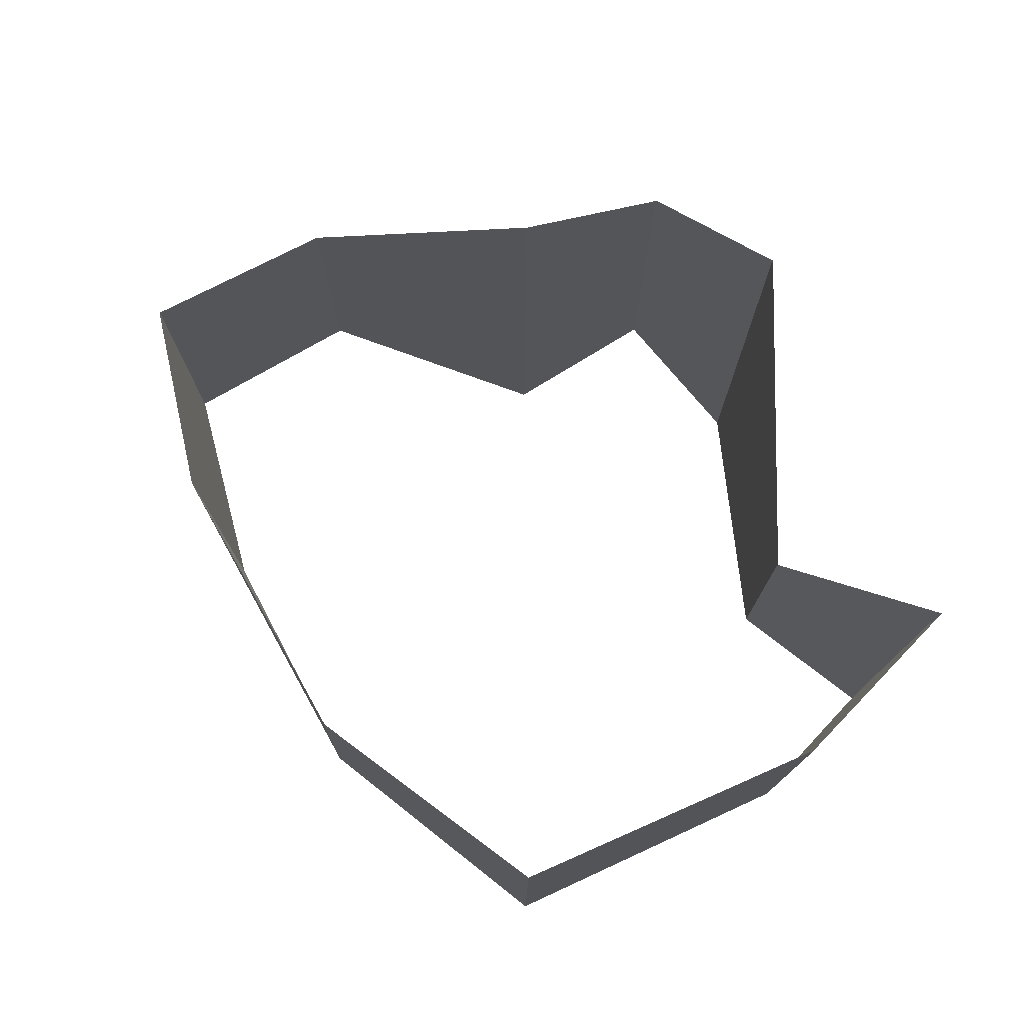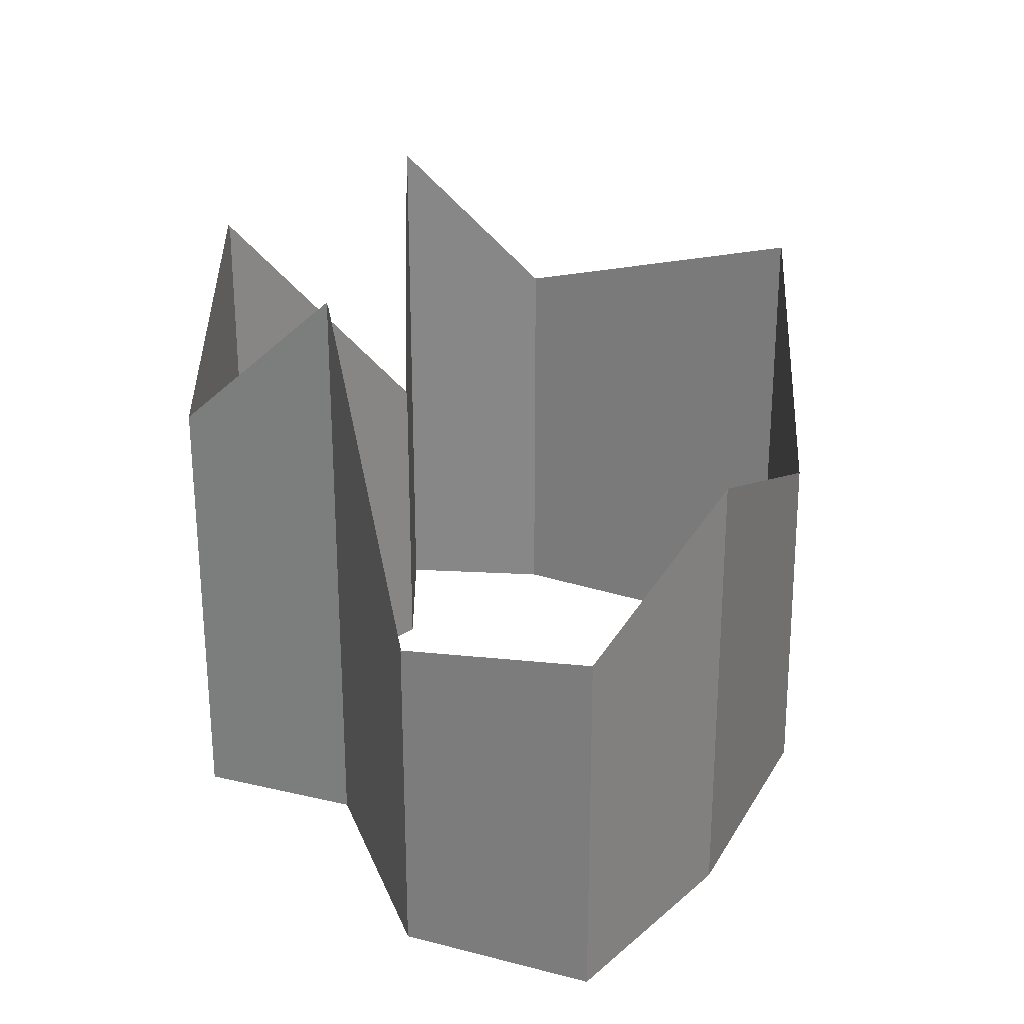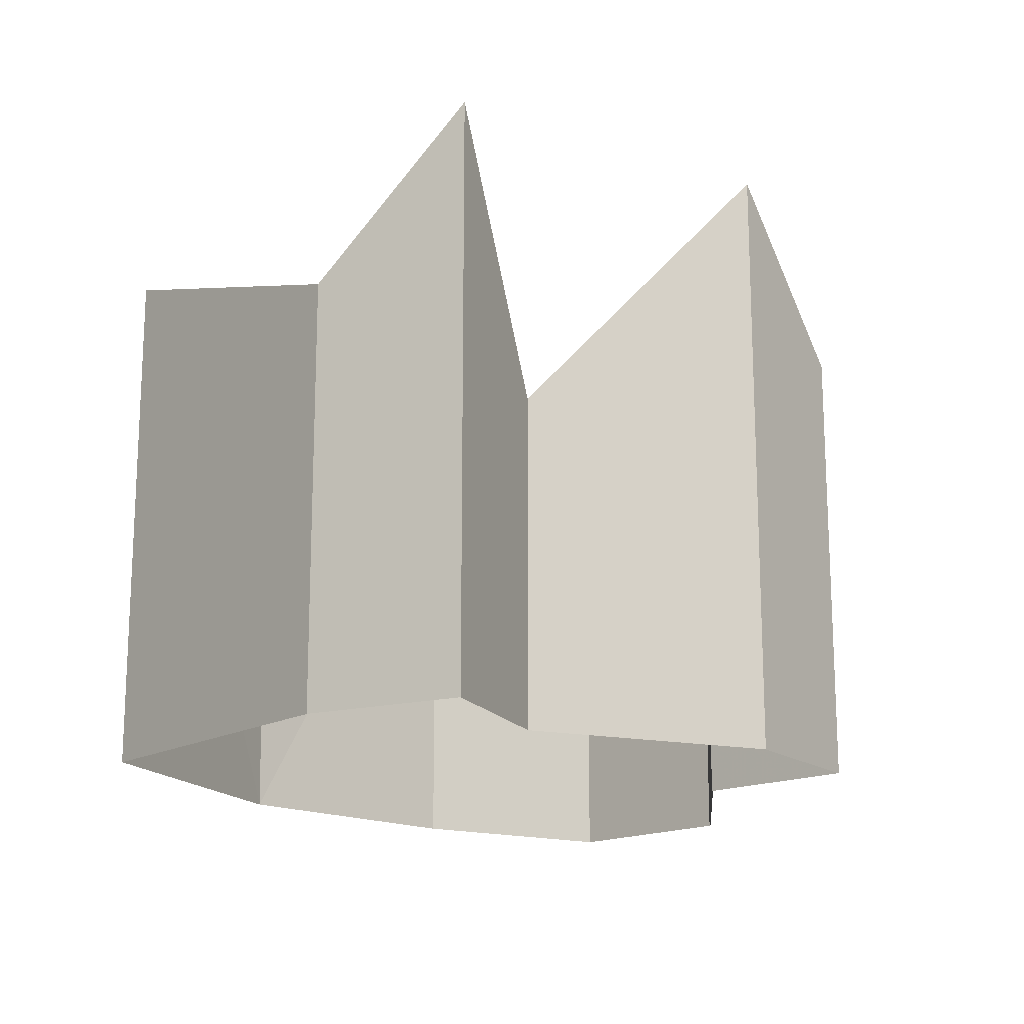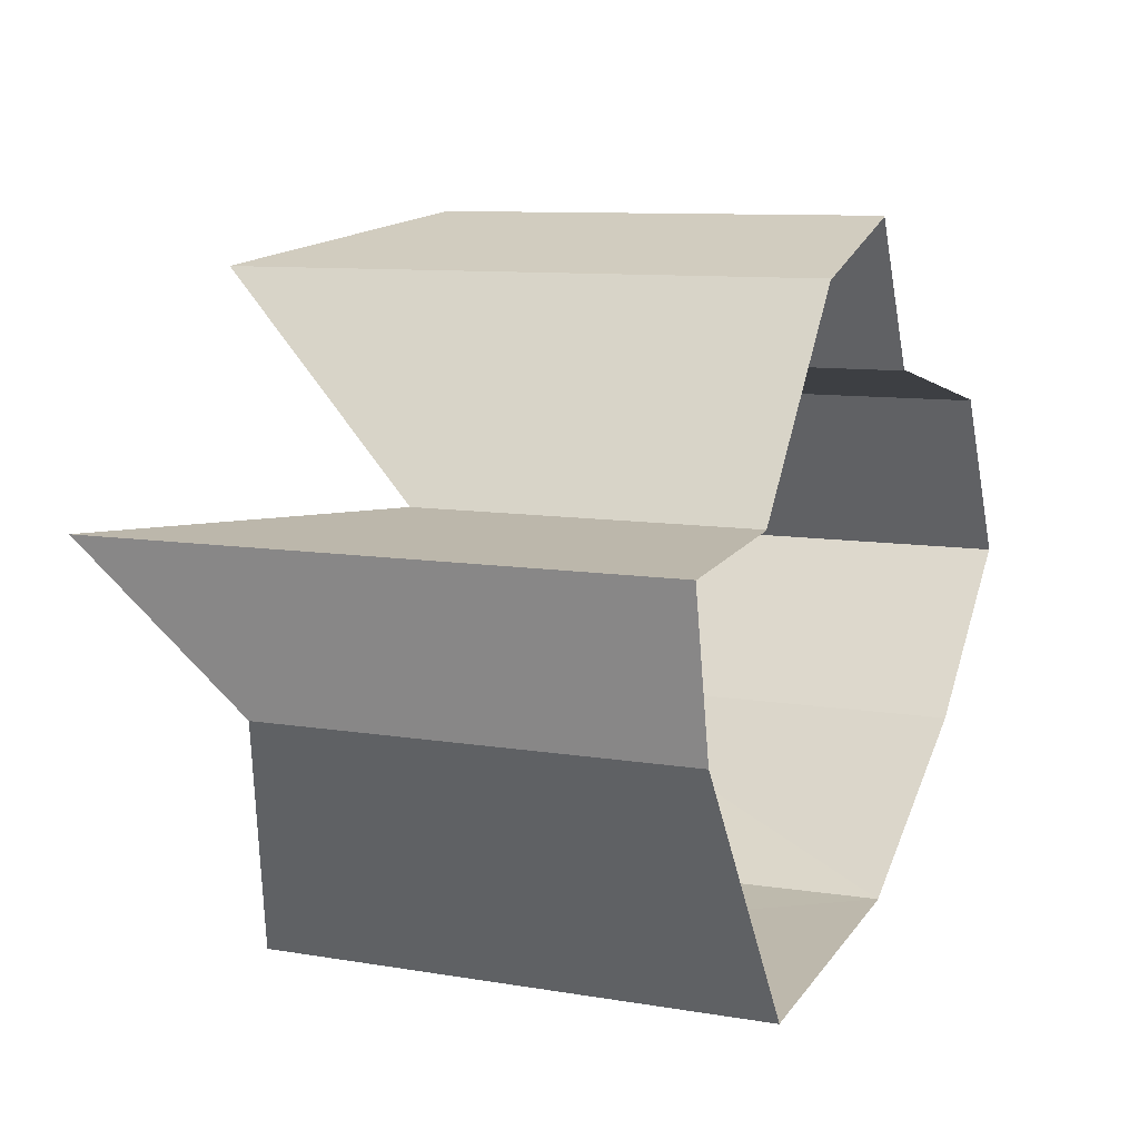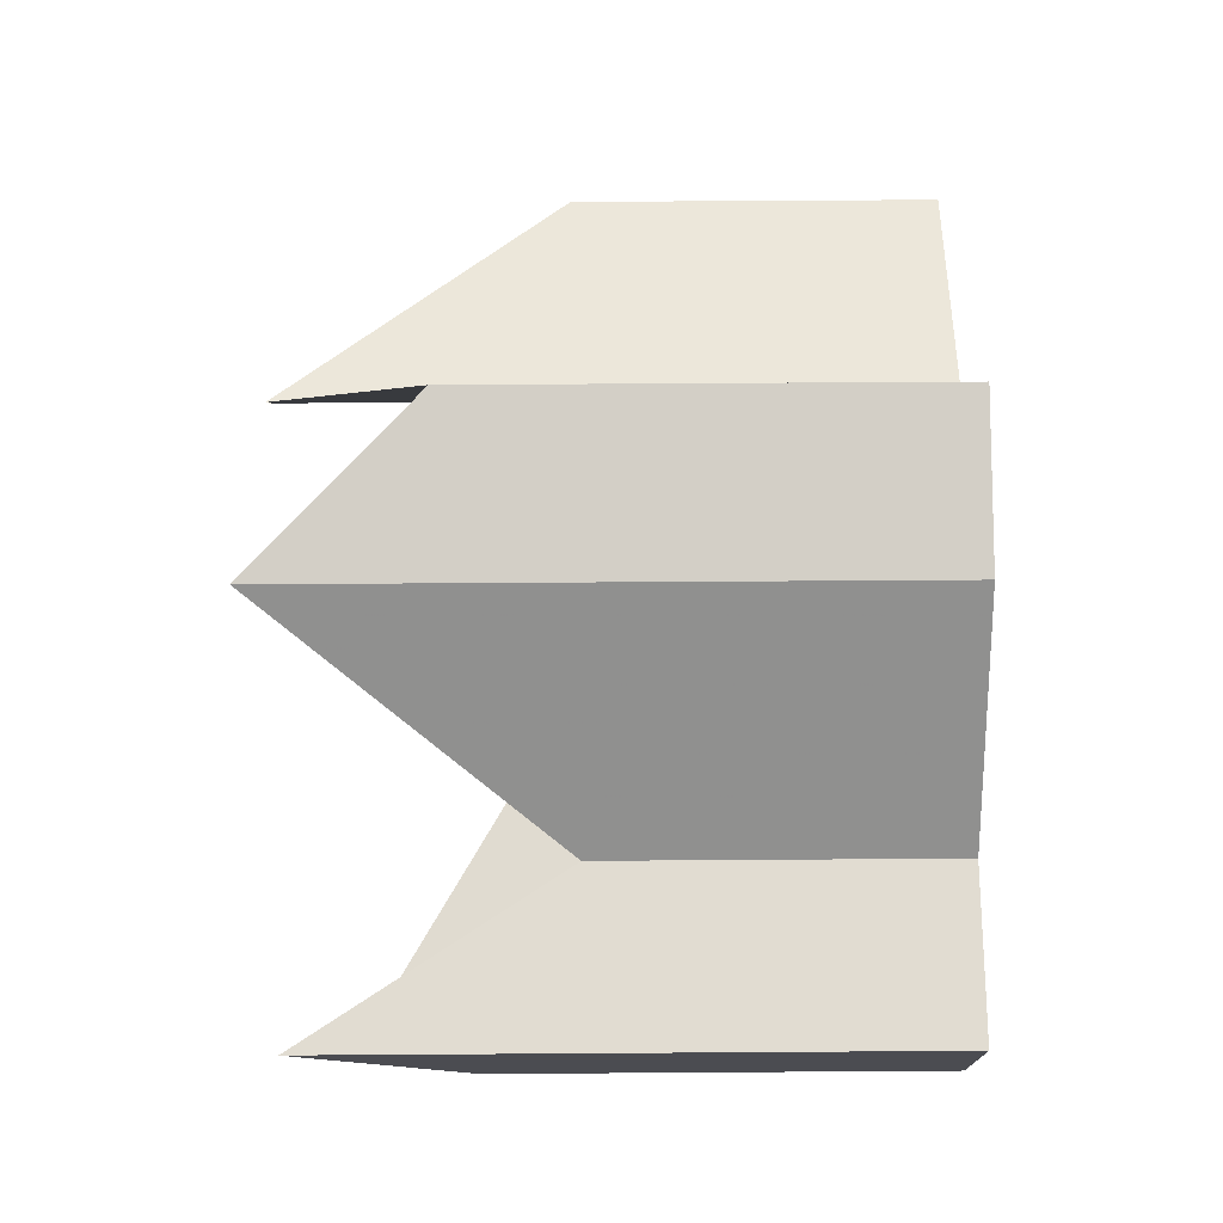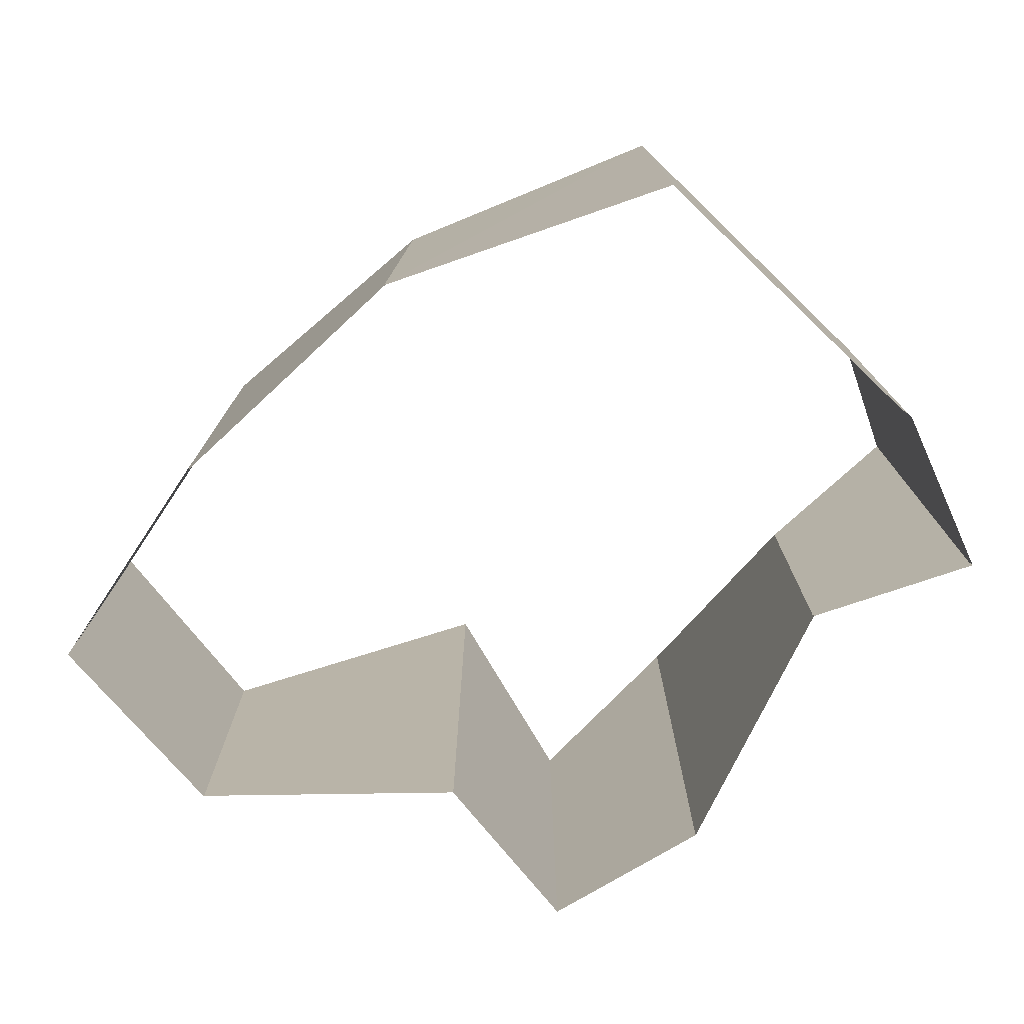
<metadata>
{"format":"obj","ext":"obj","renderer":"f3d","projection":"perspective","resolution":1024,"background":"white","views":[{"elev":77.0,"azim":-148.4,"up":"+Y"},{"elev":26.8,"azim":83.4,"up":"+Y"},{"elev":-16.7,"azim":-74.1,"up":"+Y"},{"elev":9.4,"azim":-65.9,"up":"+Z"},{"elev":63.1,"azim":-90.4,"up":"+Z"},{"elev":-76.7,"azim":-167.5,"up":"+Y"}]}
</metadata>
<code>
g newScore_glow_mesh
v 0.3233 -0.1083 -0.3391
v 0.9255 -0.1083 0.6015
v 0.2994 0.6149 -0.3391
v 0.9255 0.5818 0.6015
v -0.691 -0.1088 0.4612
v -0.691 1.069 0.4612
v 0.4259 -0.1085 0.7046
v 0.4259 1.119 0.7046
v 0.2736 -0.1088 1.006
v 0.2736 0.8101 1.006
v -0.3629 -0.1088 0.496
v -0.03948 -0.1088 0.9024
v -0.3629 0.5657 0.496
v -0.03948 1.131 0.9024
v -0.2603 0.9429 -0.4068
v -0.2603 -0.1083 -0.4068
v 1.117 0.6351 0.2508
v 1.117 -0.1083 0.2508
v -0.626 0.7495 0.1416
v -0.626 -0.1087 0.1416
v 0.7875 0.8285 -0.06651
v 0.7875 -0.1083 -0.06651
v 0.3239 -0.109 -0.3409
v 0.9284 -0.109 0.6032
v 0.3 0.6189 -0.3409
v 0.9284 0.5857 0.6032
v -0.6939 -0.1095 0.4623
v -0.6939 1.074 0.4623
v 0.427 -0.1091 0.7066
v 0.427 1.125 0.7066
v 0.2741 -0.1095 1.009
v 0.2741 0.8148 1.009
v -0.3645 -0.1095 0.4975
v -0.04007 -0.1095 0.9051
v -0.3645 0.5695 0.4975
v -0.04007 1.137 0.9051
v -0.2616 0.9481 -0.4087
v -0.2616 -0.109 -0.4087
v 1.12 0.6391 0.2514
v 1.12 -0.109 0.2514
v -0.6287 0.7539 0.1416
v -0.6287 -0.1093 0.1416
v 0.7894 0.8332 -0.06713
v 0.7894 -0.109 -0.06713
v 0.9255 0.5818 0.6015
v 0.9255 -0.1083 0.6015
v 0.9284 -0.109 0.6032
v 0.9284 0.5857 0.6032
g newScore_glow_mesh_0
f 4 2 7
f 8 4 7
f 10 8 7
f 9 10 7
f 10 9 14
f 9 12 14
f 14 12 11
f 13 14 11
f 13 11 6
f 11 5 6
f 19 6 5
f 20 19 5
f 20 16 19
f 16 15 19
f 16 1 15
f 1 3 15
f 21 3 1
f 22 21 1
f 22 18 21
f 18 17 21
f 18 46 17
f 46 45 17
f 24 26 29
f 26 30 29
f 30 32 29
f 32 31 29
f 31 32 36
f 34 31 36
f 34 36 33
f 36 35 33
f 33 35 28
f 27 33 28
f 28 41 27
f 41 42 27
f 38 42 41
f 37 38 41
f 23 38 37
f 25 23 37
f 25 43 23
f 43 44 23
f 40 44 43
f 39 40 43
f 47 40 39
f 48 47 39

</code>
